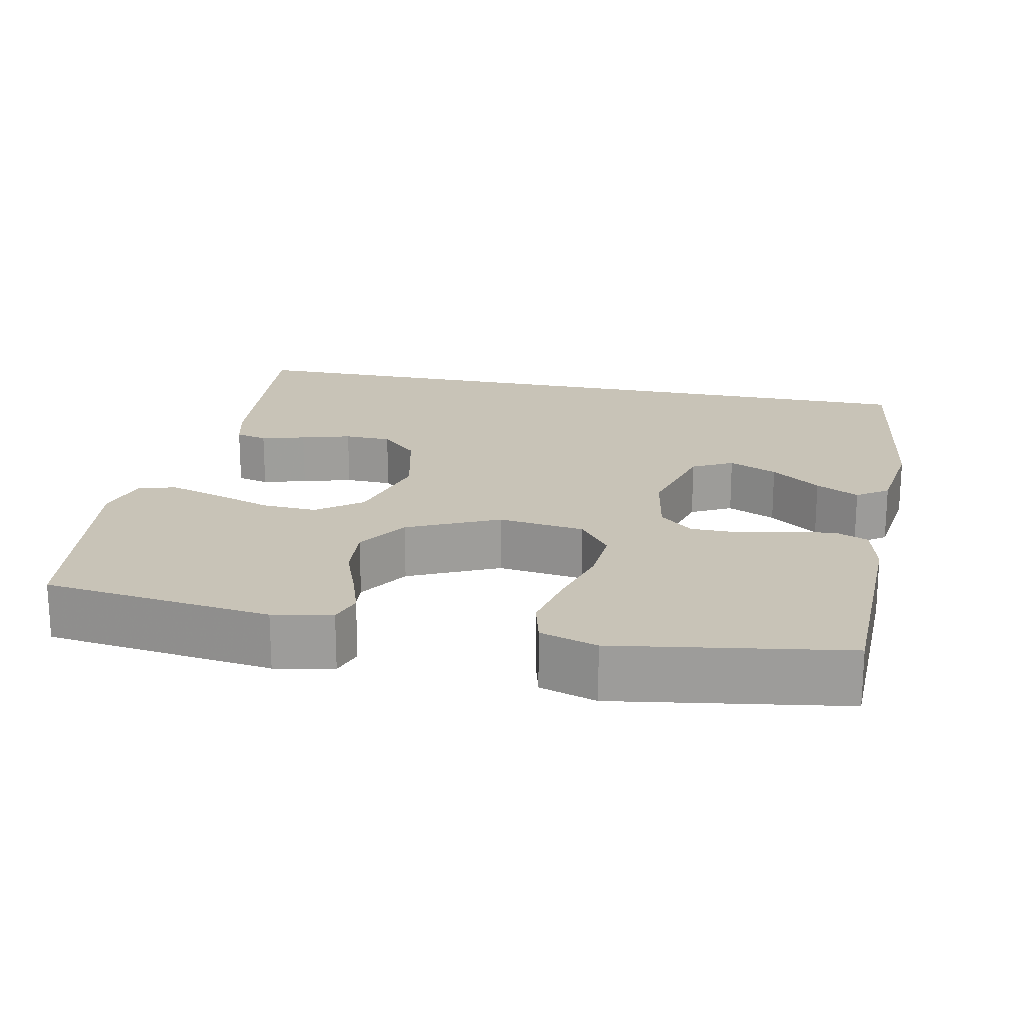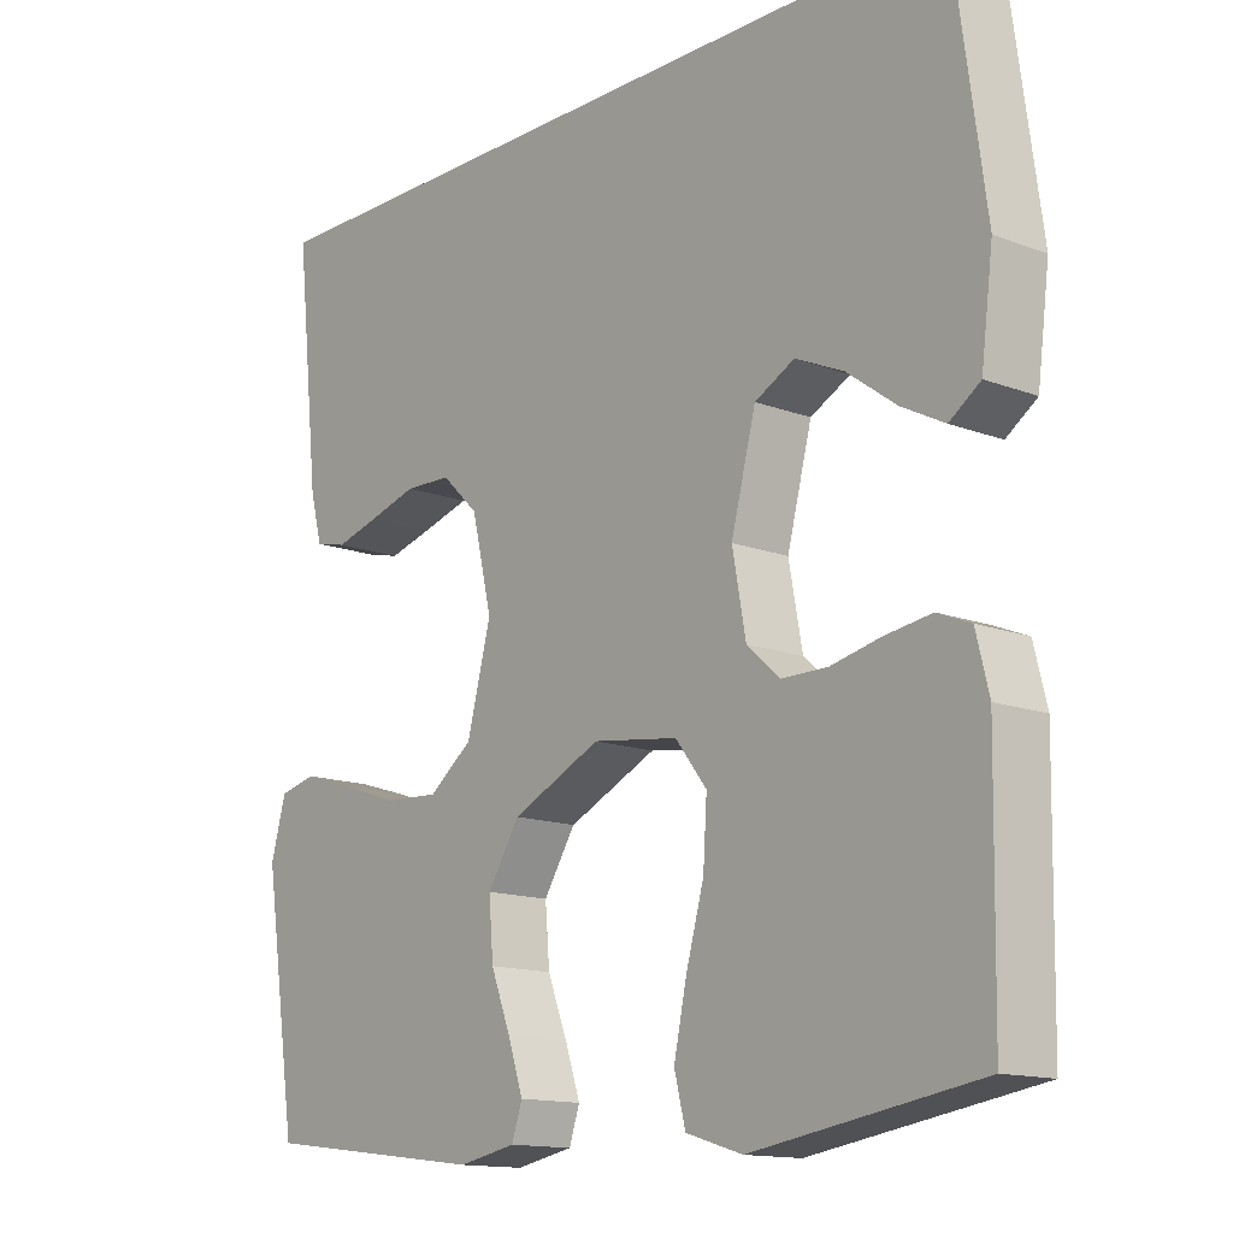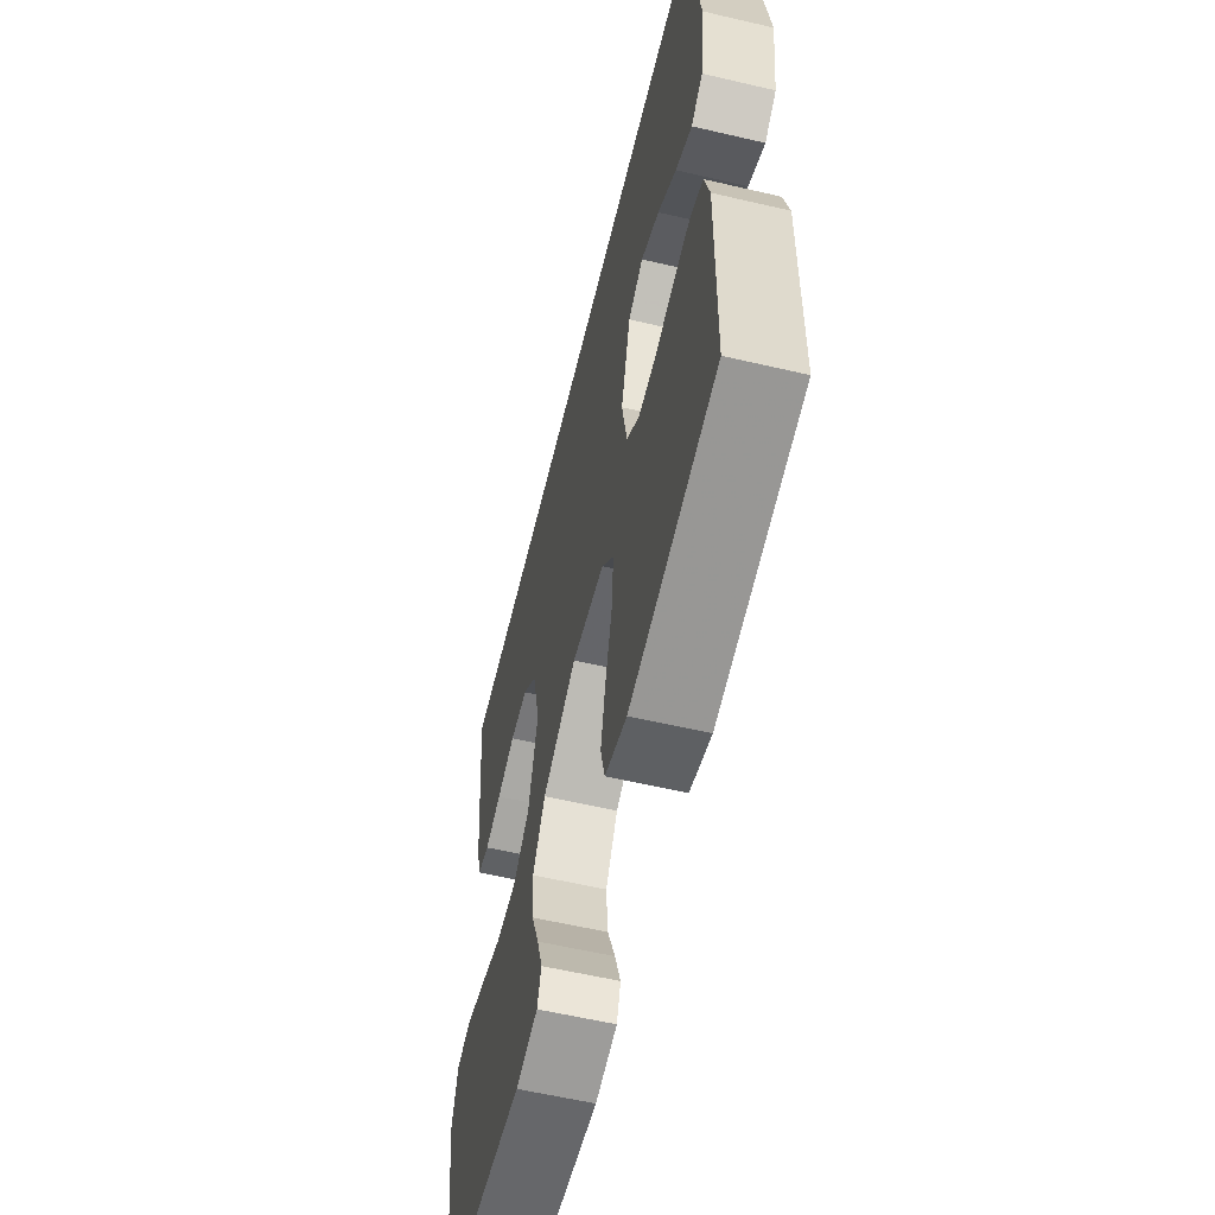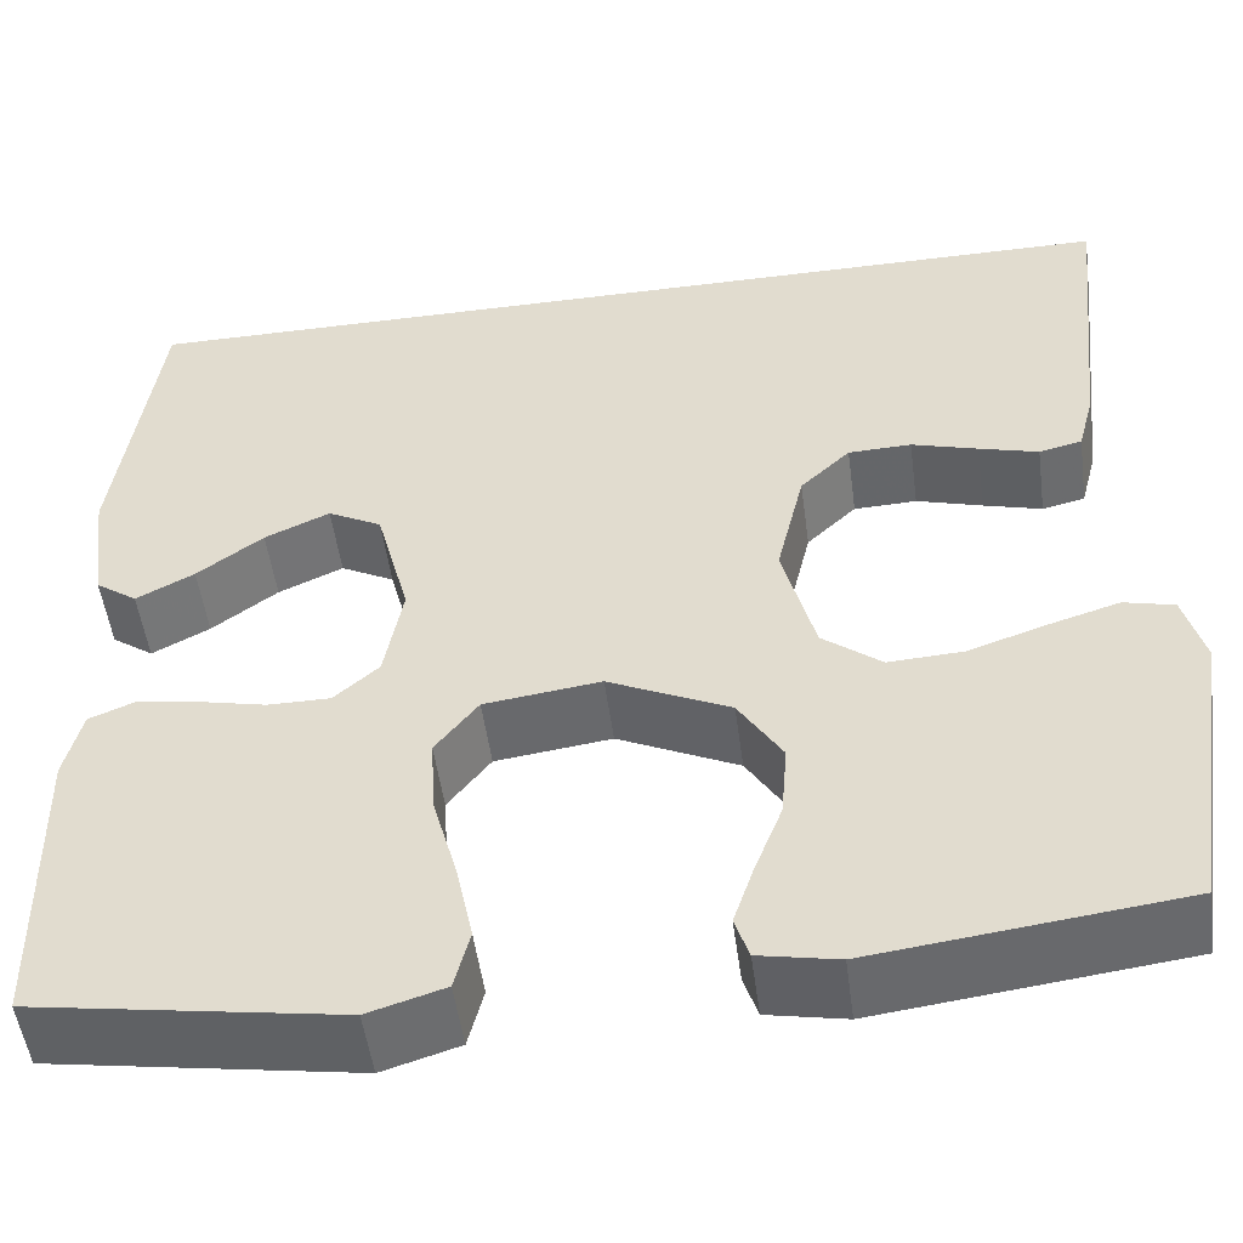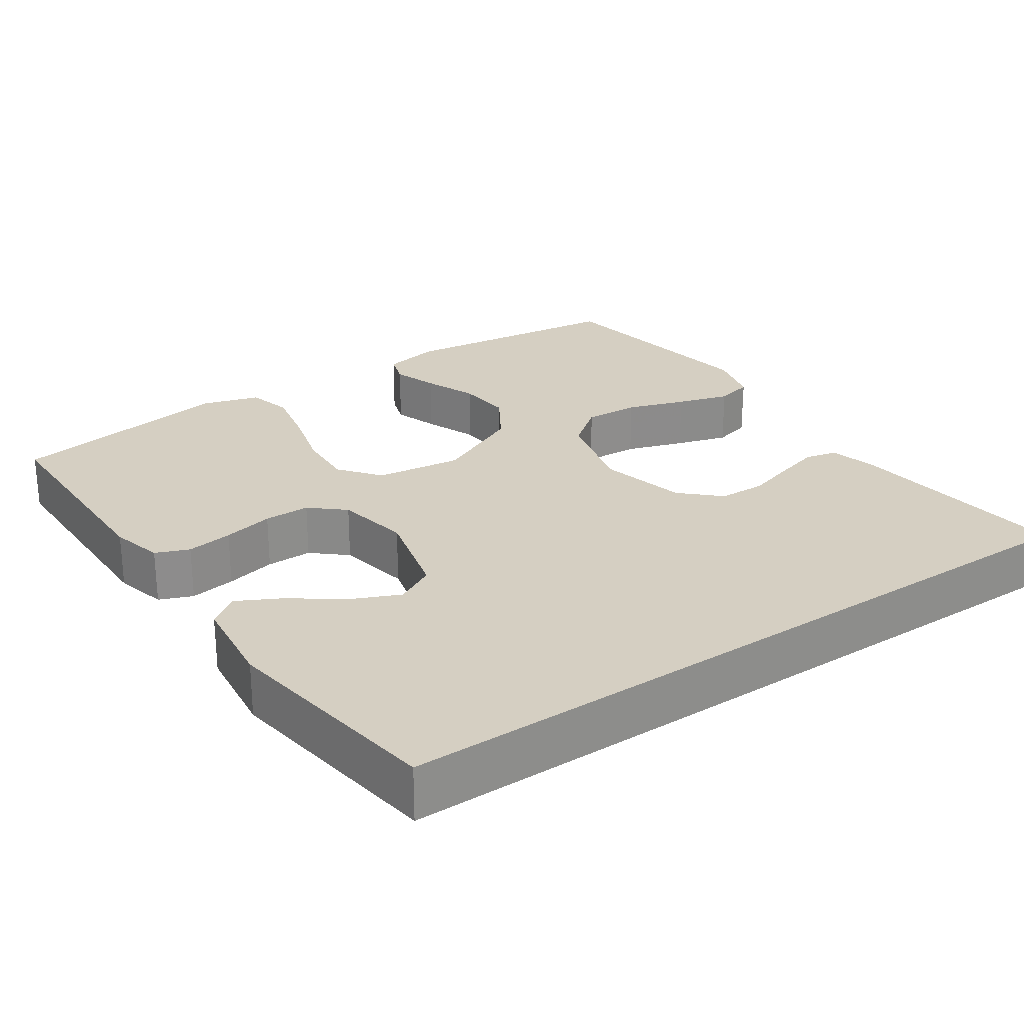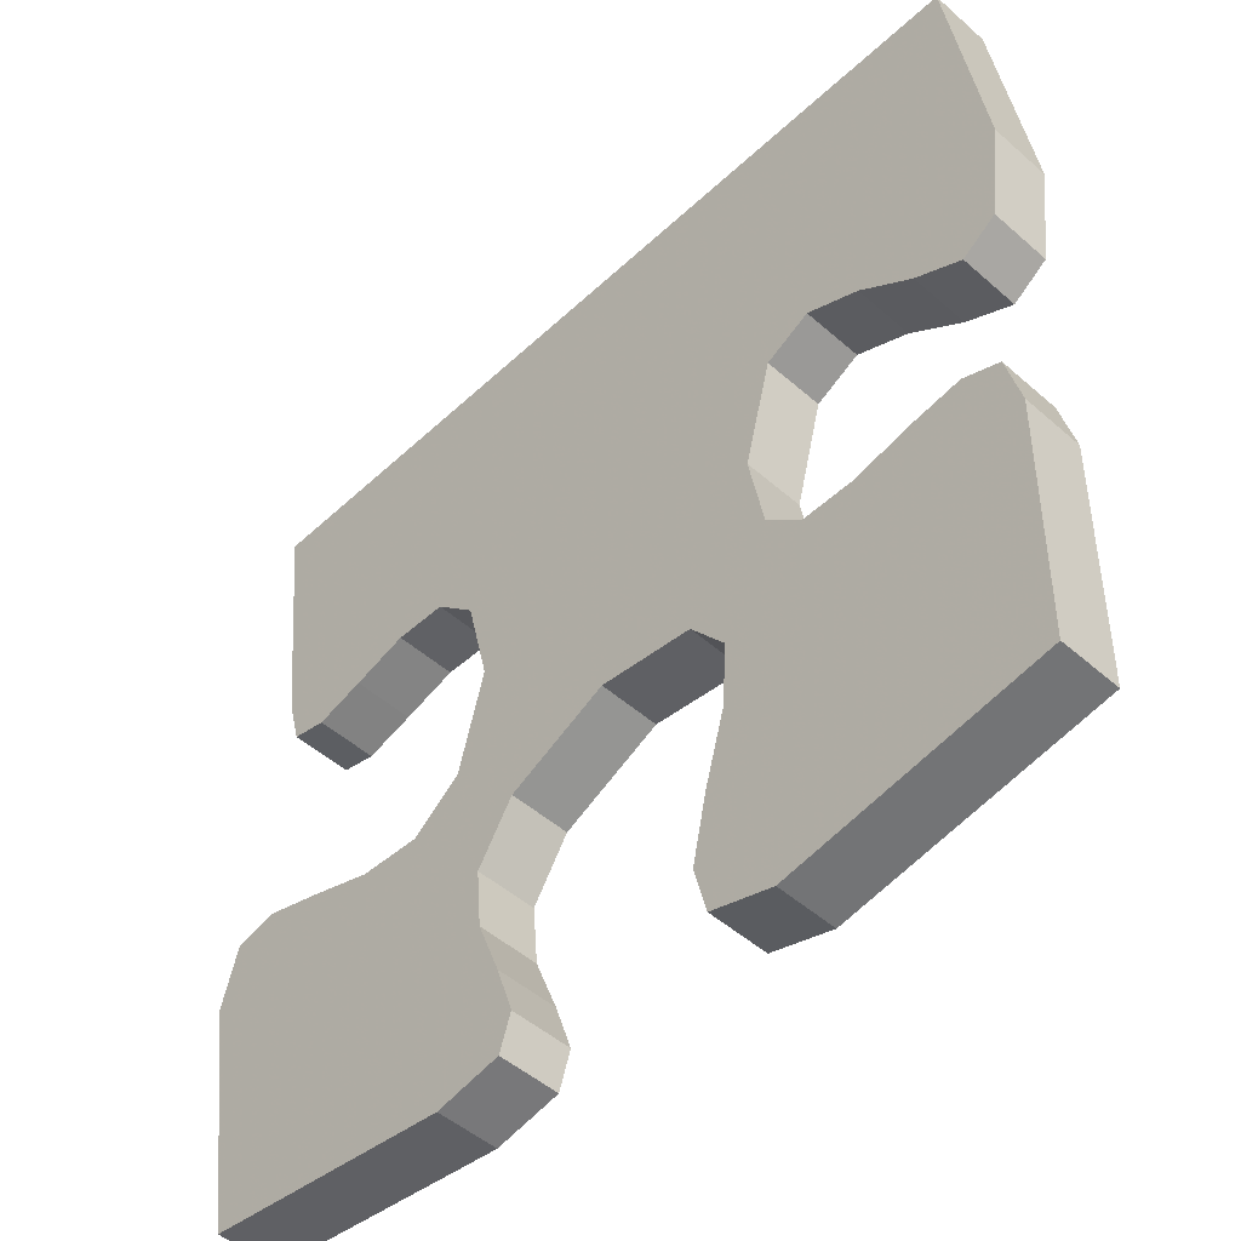
<metadata>
{"format":"obj","ext":"obj","renderer":"f3d","projection":"perspective","resolution":1024,"background":"white","views":[{"elev":19.6,"azim":-168.2,"up":"+Y"},{"elev":-14.0,"azim":-130.0,"up":"+Z"},{"elev":-59.1,"azim":-103.5,"up":"+Z"},{"elev":-51.3,"azim":7.6,"up":"+Z"},{"elev":25.9,"azim":-34.6,"up":"+Y"},{"elev":-49.2,"azim":-134.2,"up":"+Z"}]}
</metadata>
<code>
v 0.5 0.07 -0.5
v 0.2 0.07 -0.537
v 0.123 0.07 -0.522
v 0.109 0.07 -0.48
v 0.129 0.07 -0.42
v 0.156 0.07 -0.35
v 0.162 0.07 -0.277
v 0.119 0.07 -0.209
v 0 0.07 -0.153
v -0.114 0.07 -0.168
v -0.156 0.07 -0.222
v -0.151 0.07 -0.3
v -0.127 0.07 -0.386
v -0.11 0.07 -0.466
v -0.125 0.07 -0.525
v -0.2 0.07 -0.548
v -0.5 0.07 -0.5
v -0.505 0.07 -0.2
v -0.488 0.07 -0.131
v -0.444 0.07 -0.113
v -0.383 0.07 -0.122
v -0.316 0.07 -0.137
v -0.255 0.07 -0.137
v -0.211 0.07 -0.098
v -0.193 0.07 0
v -0.226 0.07 0.126
v -0.279 0.07 0.154
v -0.343 0.07 0.125
v -0.408 0.07 0.077
v -0.465 0.07 0.047
v -0.506 0.07 0.076
v -0.522 0.07 0.2
v -0.481 0.07 0.5
v 0.518 0.07 0.5
v 0.486 0.07 0.2
v 0.47 0.07 0.139
v 0.428 0.07 0.129
v 0.37 0.07 0.145
v 0.305 0.07 0.164
v 0.243 0.07 0.162
v 0.194 0.07 0.115
v 0.167 0.07 0
v 0.199 0.07 -0.122
v 0.257 0.07 -0.167
v 0.33 0.07 -0.163
v 0.407 0.07 -0.137
v 0.476 0.07 -0.116
v 0.525 0.07 -0.128
v 0.545 0.07 -0.2
v 0.5 0 -0.5
v 0.2 0 -0.537
v 0.123 0 -0.522
v 0.109 0 -0.48
v 0.129 0 -0.42
v 0.156 0 -0.35
v 0.162 0 -0.277
v 0.119 0 -0.209
v 0 0 -0.153
v -0.114 0 -0.168
v -0.156 0 -0.222
v -0.151 0 -0.3
v -0.127 0 -0.386
v -0.11 0 -0.466
v -0.125 0 -0.525
v -0.2 0 -0.548
v -0.5 0 -0.5
v -0.505 0 -0.2
v -0.488 0 -0.131
v -0.444 0 -0.113
v -0.383 0 -0.122
v -0.316 0 -0.137
v -0.255 0 -0.137
v -0.211 0 -0.098
v -0.193 0 0
v -0.226 0 0.126
v -0.279 0 0.154
v -0.343 0 0.125
v -0.408 0 0.077
v -0.465 0 0.047
v -0.506 0 0.076
v -0.522 0 0.2
v -0.481 0 0.5
v 0.518 0 0.5
v 0.486 0 0.2
v 0.47 0 0.139
v 0.428 0 0.129
v 0.37 0 0.145
v 0.305 0 0.164
v 0.243 0 0.162
v 0.194 0 0.115
v 0.167 0 0
v 0.199 0 -0.122
v 0.257 0 -0.167
v 0.33 0 -0.163
v 0.407 0 -0.137
v 0.476 0 -0.116
v 0.525 0 -0.128
v 0.545 0 -0.2
f 45 46 47 48
f 45 48 49 1
f 36 37 38 39
f 34 35 36 39
f 34 39 40
f 33 34 40 41
f 28 29 30 31
f 27 28 31 32
f 19 20 21 22
f 17 18 19 22
f 17 22 23
f 16 17 23 24
f 12 13 14 15
f 12 15 16 24
f 3 4 5 6
f 1 2 3 6
f 44 45 1 6
f 43 44 6 7
f 42 43 7 8
f 33 41 42
f 33 42 8 9
f 27 32 33
f 26 27 33
f 26 33 9
f 25 26 9 10
f 11 12 24 25
f 10 11 25
f 97 96 95 94
f 50 98 97 94
f 88 87 86 85
f 88 85 84 83
f 89 88 83
f 90 89 83 82
f 80 79 78 77
f 81 80 77 76
f 71 70 69 68
f 71 68 67 66
f 72 71 66
f 73 72 66 65
f 64 63 62 61
f 73 65 64 61
f 55 54 53 52
f 55 52 51 50
f 55 50 94 93
f 56 55 93 92
f 57 56 92 91
f 91 90 82
f 58 57 91 82
f 82 81 76
f 82 76 75
f 58 82 75
f 59 58 75 74
f 74 73 61 60
f 74 60 59
f 1 50 51 2
f 2 51 52 3
f 3 52 53 4
f 4 53 54 5
f 5 54 55 6
f 6 55 56 7
f 7 56 57 8
f 8 57 58 9
f 9 58 59 10
f 10 59 60 11
f 11 60 61 12
f 12 61 62 13
f 13 62 63 14
f 14 63 64 15
f 15 64 65 16
f 16 65 66 17
f 17 66 67 18
f 18 67 68 19
f 19 68 69 20
f 20 69 70 21
f 21 70 71 22
f 22 71 72 23
f 23 72 73 24
f 24 73 74 25
f 25 74 75 26
f 26 75 76 27
f 27 76 77 28
f 28 77 78 29
f 29 78 79 30
f 30 79 80 31
f 31 80 81 32
f 32 81 82 33
f 33 82 83 34
f 34 83 84 35
f 35 84 85 36
f 36 85 86 37
f 37 86 87 38
f 38 87 88 39
f 39 88 89 40
f 40 89 90 41
f 41 90 91 42
f 42 91 92 43
f 43 92 93 44
f 44 93 94 45
f 45 94 95 46
f 46 95 96 47
f 47 96 97 48
f 48 97 98 49
f 49 98 50 1

</code>
